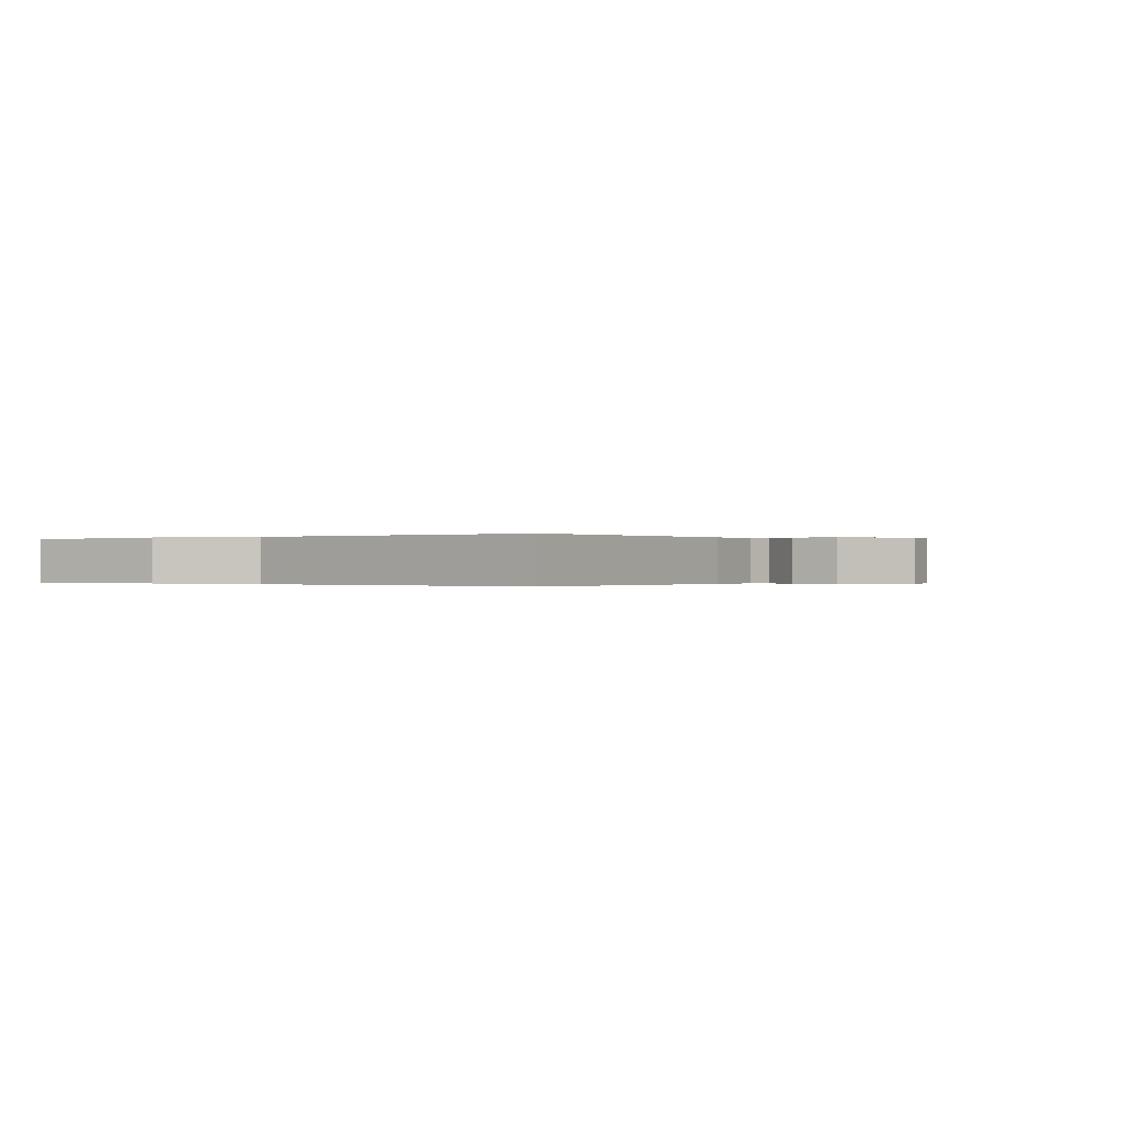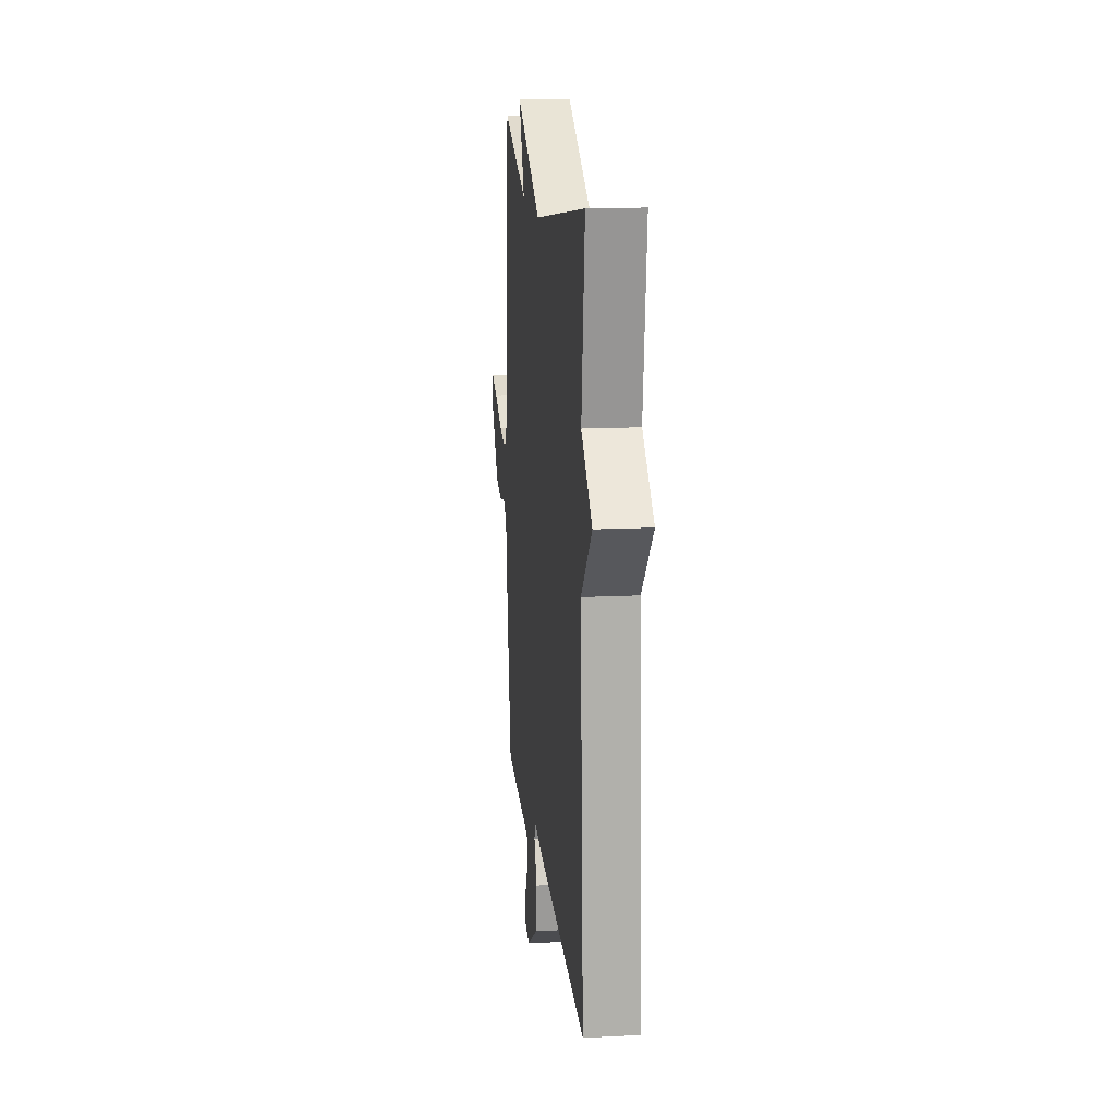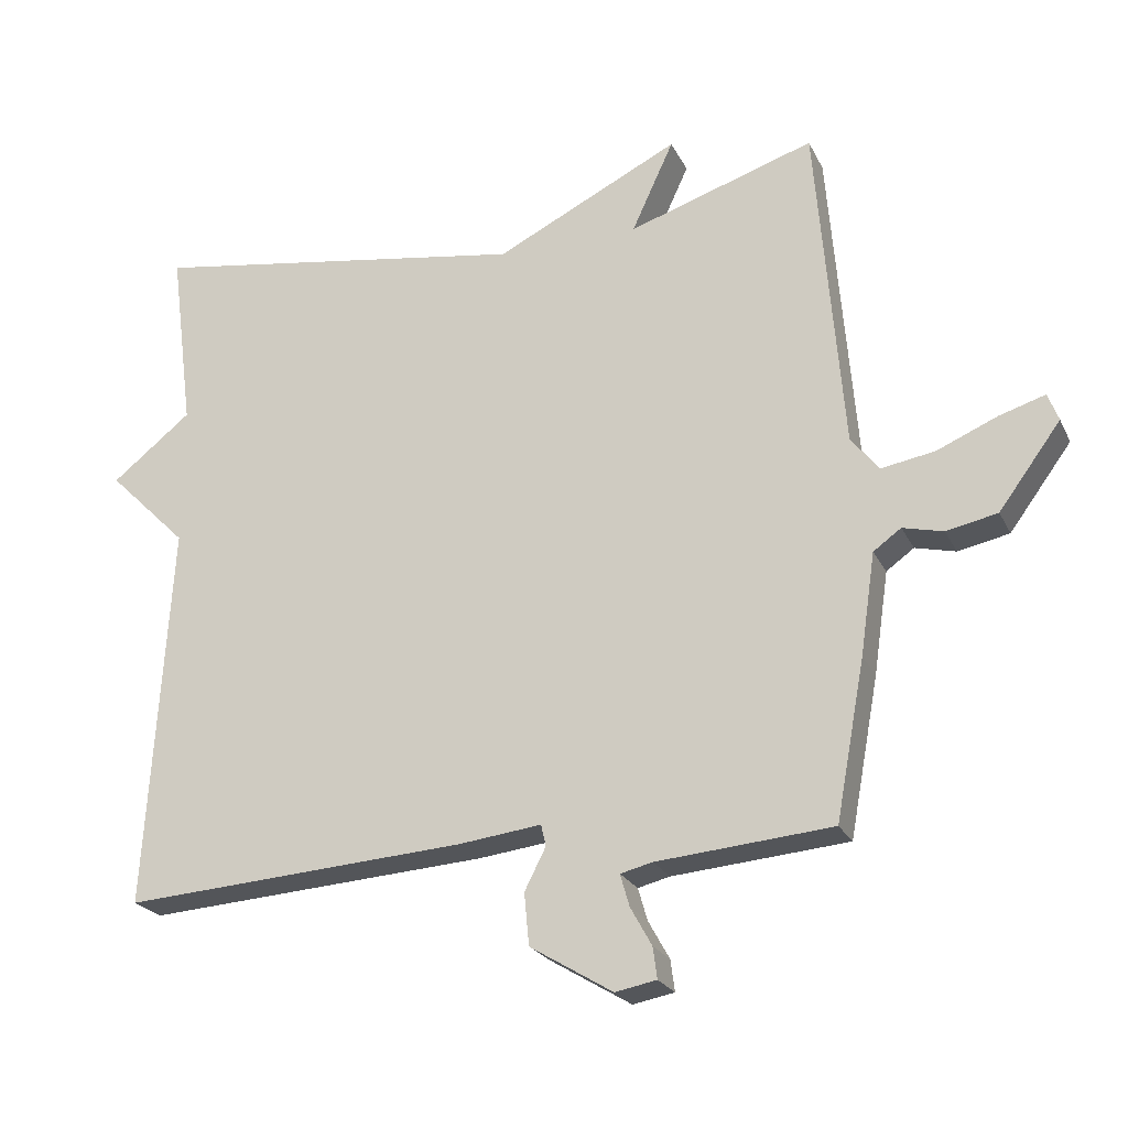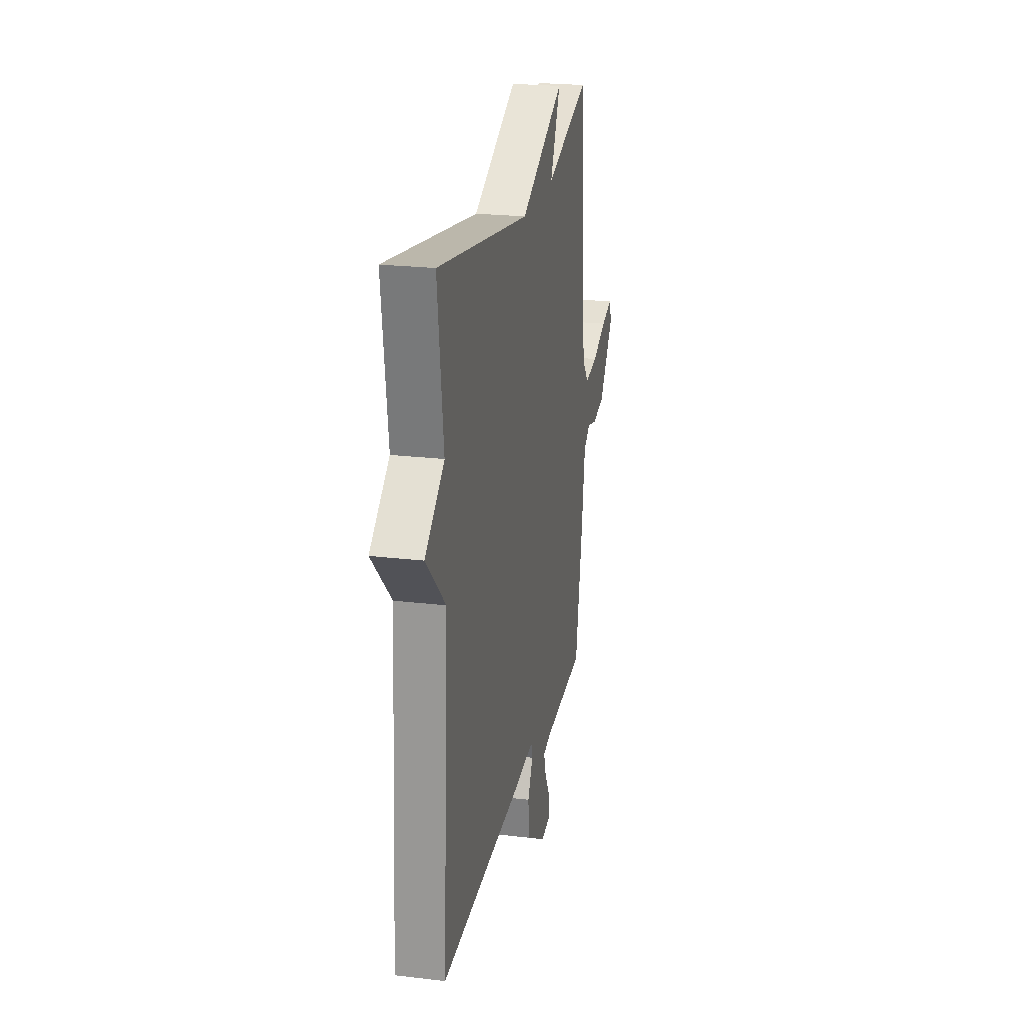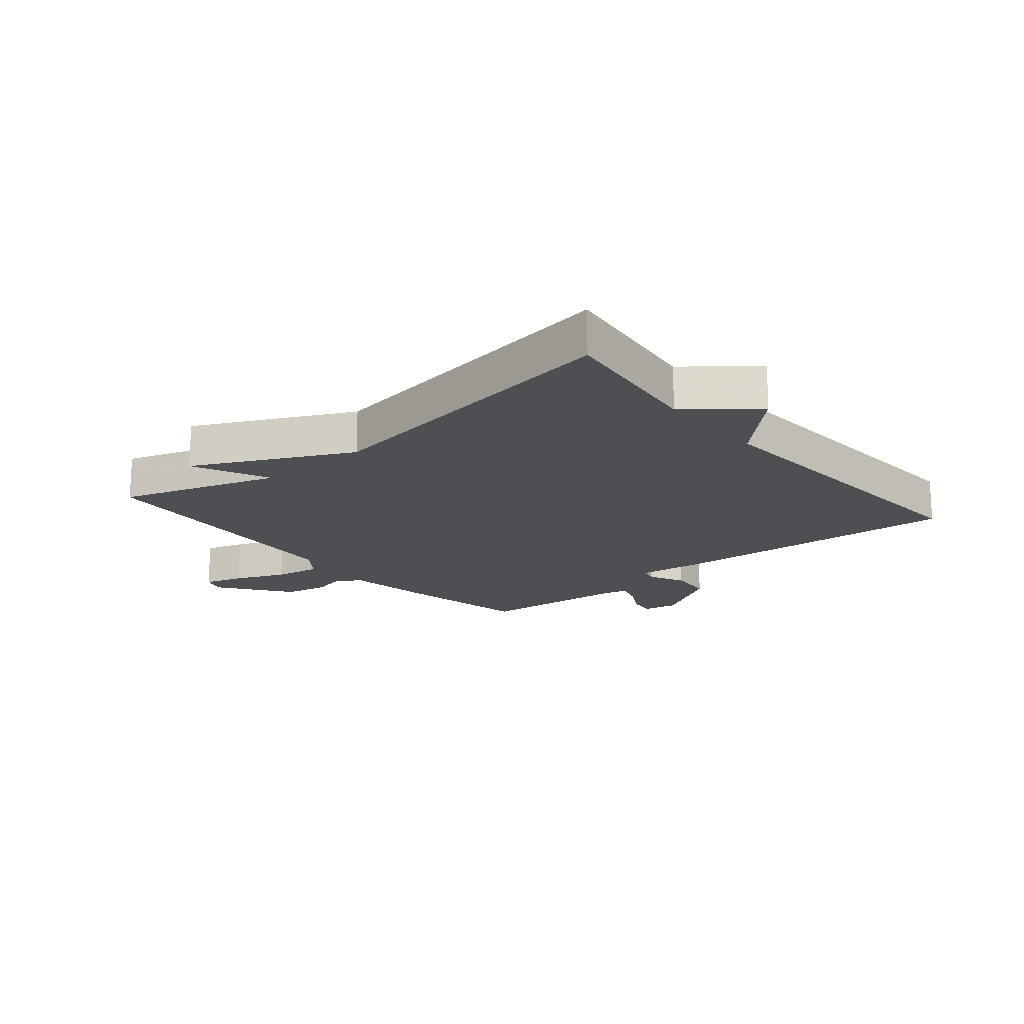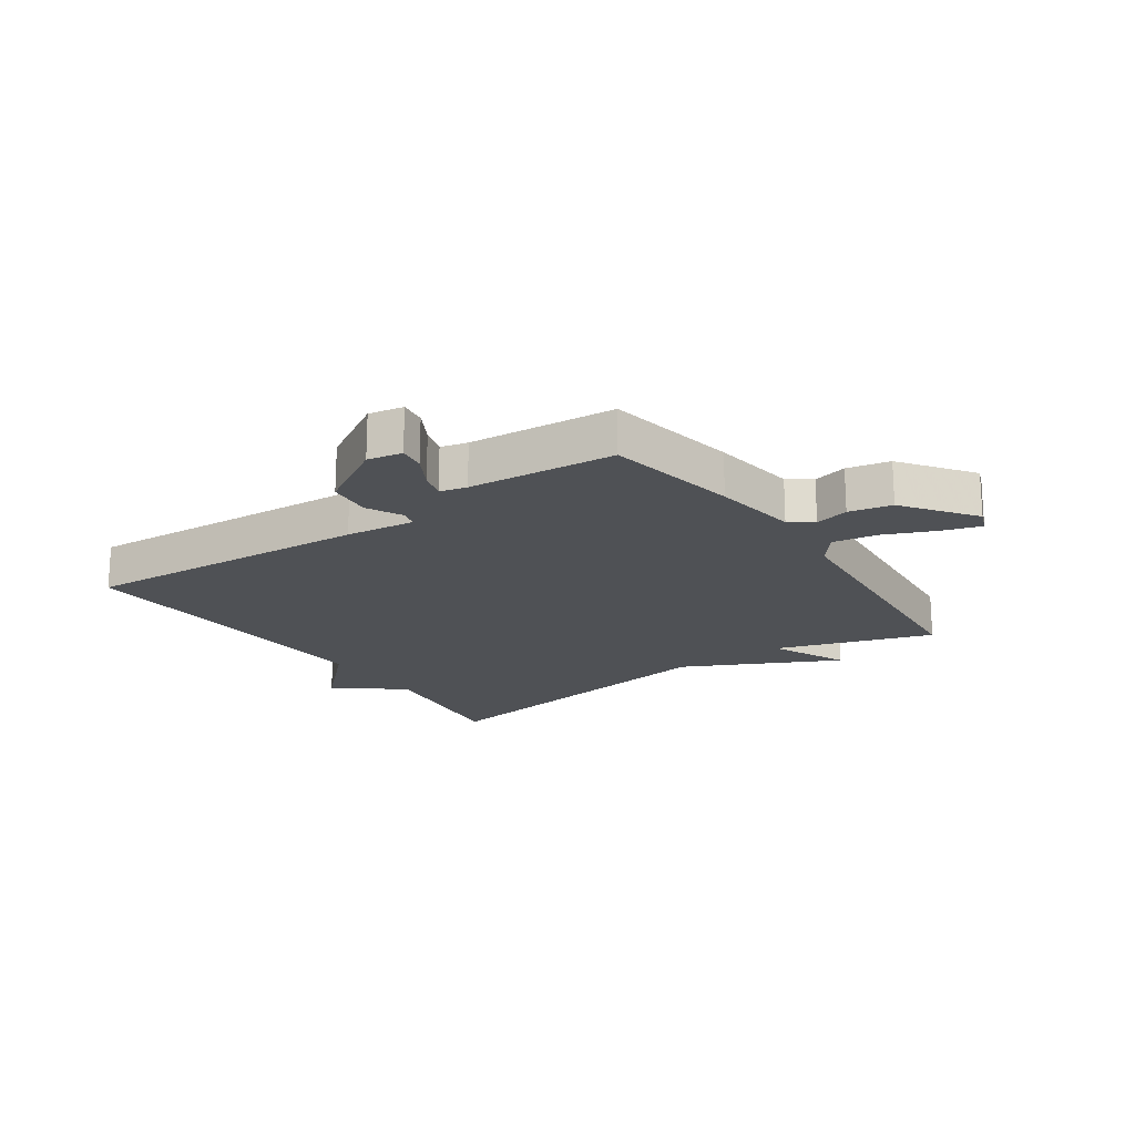
<metadata>
{"format":"obj","ext":"obj","renderer":"f3d","projection":"perspective","resolution":1024,"background":"white","views":[{"elev":-0.1,"azim":127.0,"up":"+Y"},{"elev":15.5,"azim":84.0,"up":"+Z"},{"elev":-23.1,"azim":-159.3,"up":"+Z"},{"elev":22.8,"azim":101.6,"up":"+Z"},{"elev":-17.8,"azim":40.0,"up":"+Y"},{"elev":-19.5,"azim":-145.4,"up":"+Y"}]}
</metadata>
<code>
v -0.5 0.07 -0.5
v -0.541 0.07 -0.278
v -0.562 0.07 -0.135
v -0.601 0.07 -0.107
v -0.658 0.07 -0.121
v -0.73 0.07 -0.106
v -0.817 0.07 0.012
v -0.802 0.07 0.051
v -0.737 0.07 0.031
v -0.653 0.07 -0.005
v -0.577 0.07 -0.018
v -0.538 0.07 0.032
v -0.5 0.07 0.5
v -0.238 0.07 0.415
v -0.297 0.07 0.543
v -0.038 0.07 0.415
v 0.5 0.07 0.5
v 0.467 0.07 0.244
v 0.579 0.07 0.155
v 0.467 0.07 0.044
v 0.5 0.07 -0.5
v 0.016 0.07 -0.468
v -0.1 0.07 -0.454
v -0.107 0.07 -0.484
v -0.077 0.07 -0.543
v -0.084 0.07 -0.616
v -0.2 0.07 -0.686
v -0.258 0.07 -0.675
v -0.252 0.07 -0.631
v -0.222 0.07 -0.577
v -0.209 0.07 -0.532
v -0.254 0.07 -0.521
v -0.5 0 -0.5
v -0.541 0 -0.278
v -0.562 0 -0.135
v -0.601 0 -0.107
v -0.658 0 -0.121
v -0.73 0 -0.106
v -0.817 0 0.012
v -0.802 0 0.051
v -0.737 0 0.031
v -0.653 0 -0.005
v -0.577 0 -0.018
v -0.538 0 0.032
v -0.5 0 0.5
v -0.238 0 0.415
v -0.297 0 0.543
v -0.038 0 0.415
v 0.5 0 0.5
v 0.467 0 0.244
v 0.579 0 0.155
v 0.467 0 0.044
v 0.5 0 -0.5
v 0.016 0 -0.468
v -0.1 0 -0.454
v -0.107 0 -0.484
v -0.077 0 -0.543
v -0.084 0 -0.616
v -0.2 0 -0.686
v -0.258 0 -0.675
v -0.252 0 -0.631
v -0.222 0 -0.577
v -0.209 0 -0.532
v -0.254 0 -0.521
f 28 29 30
f 27 28 30
f 26 27 30
f 25 26 30
f 24 25 30
f 23 24 30 31
f 20 21 22 23
f 23 31 32
f 20 23 32
f 19 20 32
f 18 19 32
f 1 2 3
f 32 1 3
f 18 32 3
f 17 18 3
f 16 17 3
f 12 13 14
f 11 12 14
f 8 9 10
f 7 8 10
f 6 7 10
f 5 6 10
f 4 5 10
f 4 10 11
f 3 4 11 14
f 14 15 16
f 3 14 16
f 62 61 60
f 62 60 59
f 62 59 58
f 62 58 57
f 62 57 56
f 63 62 56 55
f 55 54 53 52
f 64 63 55
f 64 55 52
f 64 52 51
f 64 51 50
f 35 34 33
f 35 33 64
f 35 64 50
f 35 50 49
f 35 49 48
f 46 45 44
f 46 44 43
f 42 41 40
f 42 40 39
f 42 39 38
f 42 38 37
f 42 37 36
f 43 42 36
f 46 43 36 35
f 48 47 46
f 48 46 35
f 1 33 34 2
f 2 34 35 3
f 3 35 36 4
f 4 36 37 5
f 5 37 38 6
f 6 38 39 7
f 7 39 40 8
f 8 40 41 9
f 9 41 42 10
f 10 42 43 11
f 11 43 44 12
f 12 44 45 13
f 13 45 46 14
f 14 46 47 15
f 15 47 48 16
f 16 48 49 17
f 17 49 50 18
f 18 50 51 19
f 19 51 52 20
f 20 52 53 21
f 21 53 54 22
f 22 54 55 23
f 23 55 56 24
f 24 56 57 25
f 25 57 58 26
f 26 58 59 27
f 27 59 60 28
f 28 60 61 29
f 29 61 62 30
f 30 62 63 31
f 31 63 64 32
f 32 64 33 1

</code>
